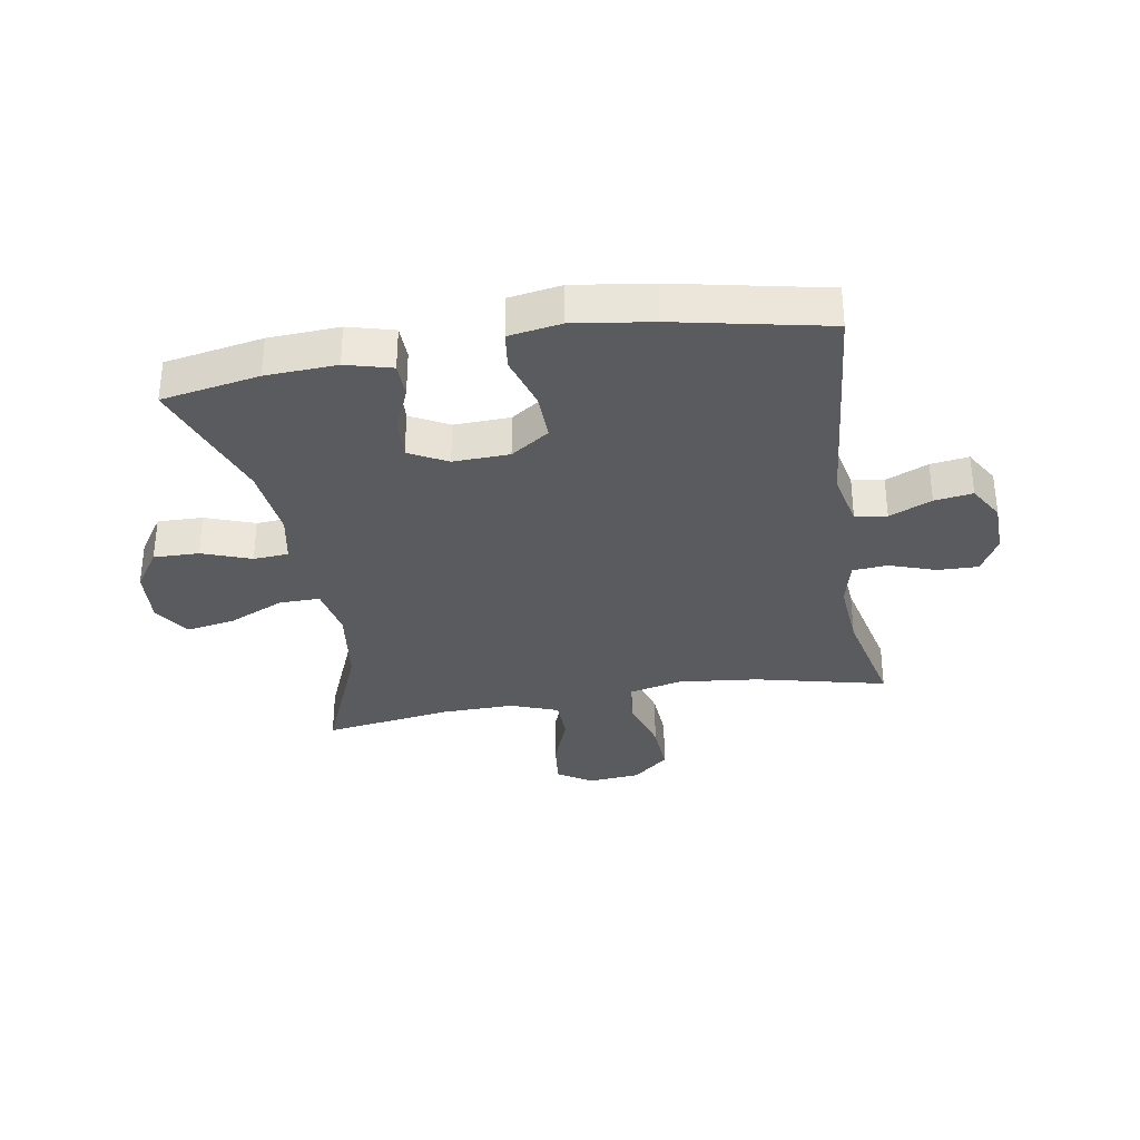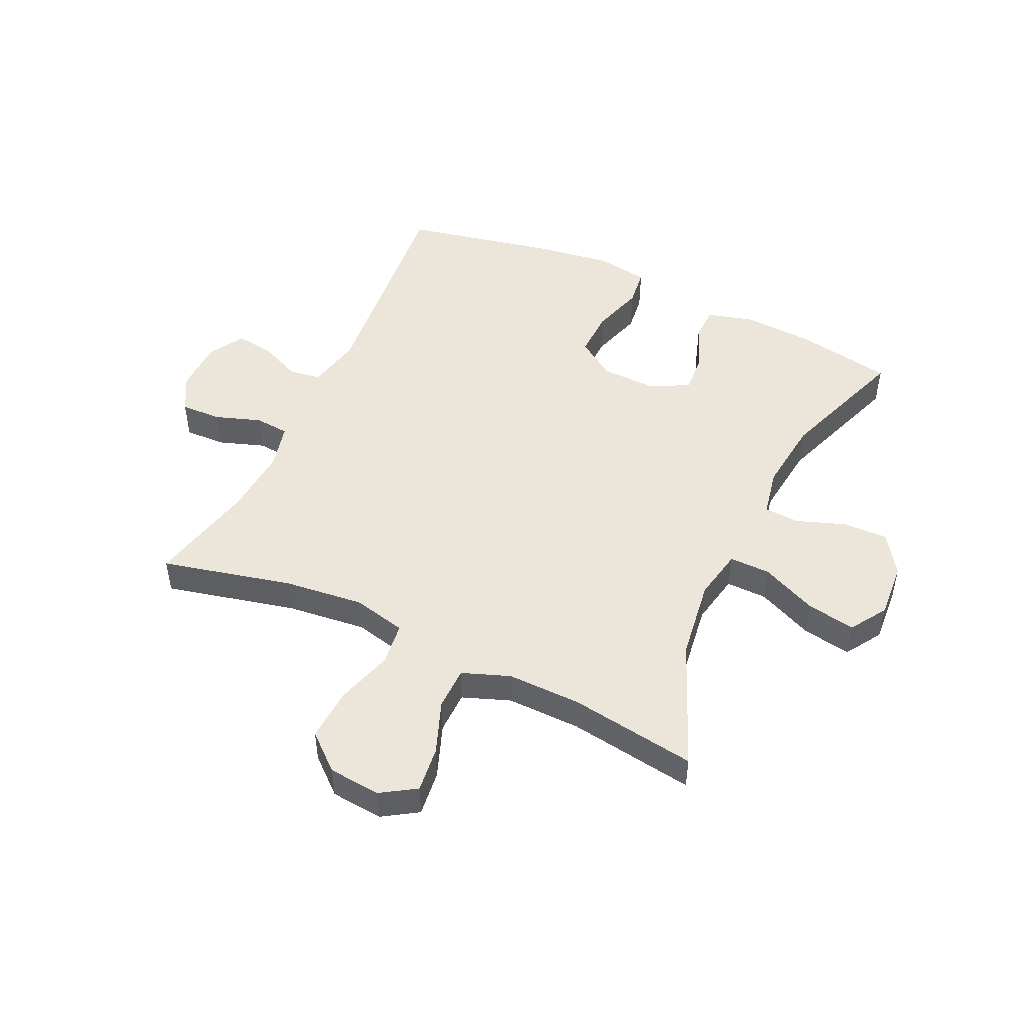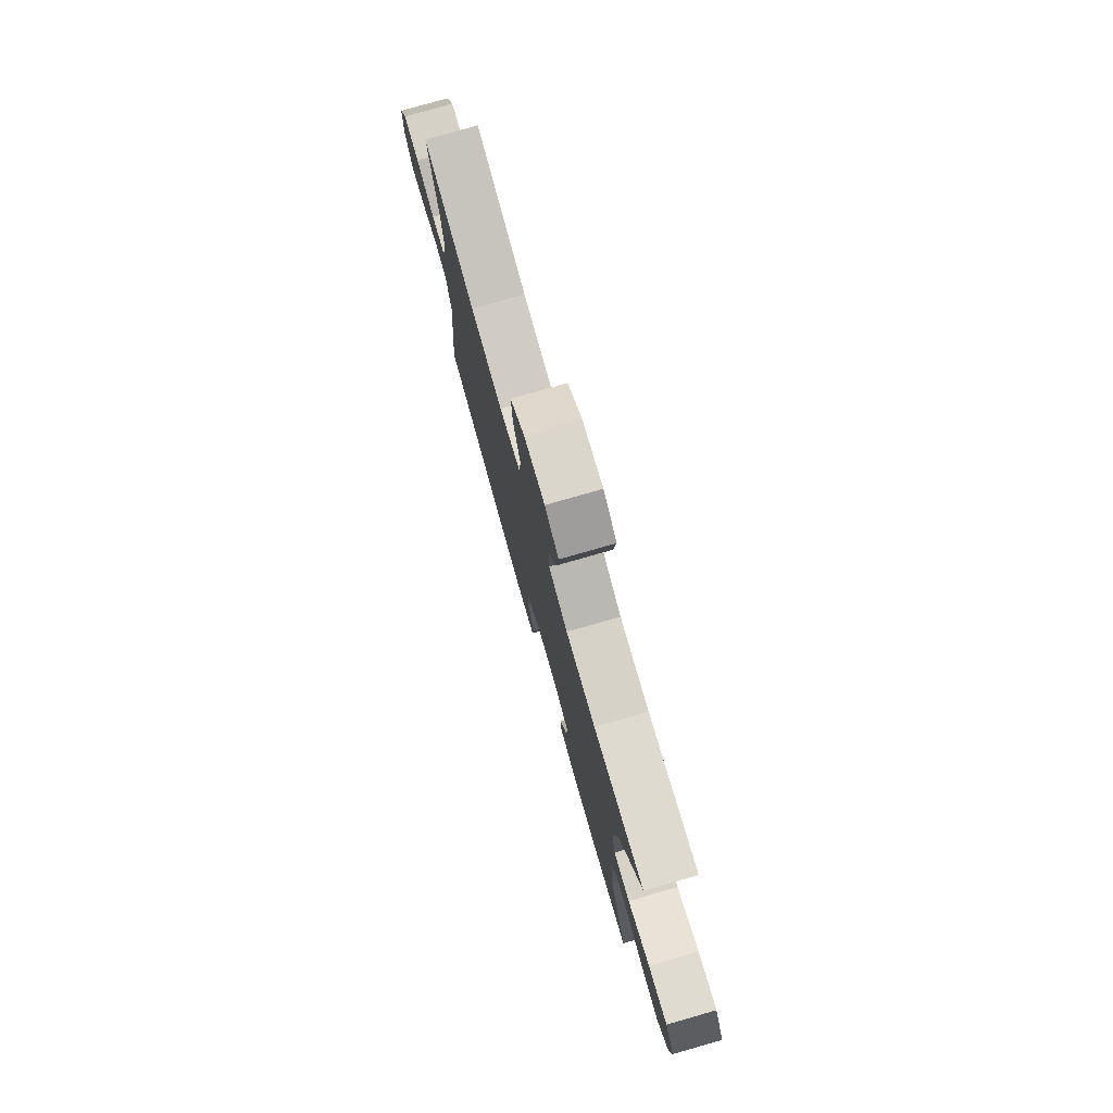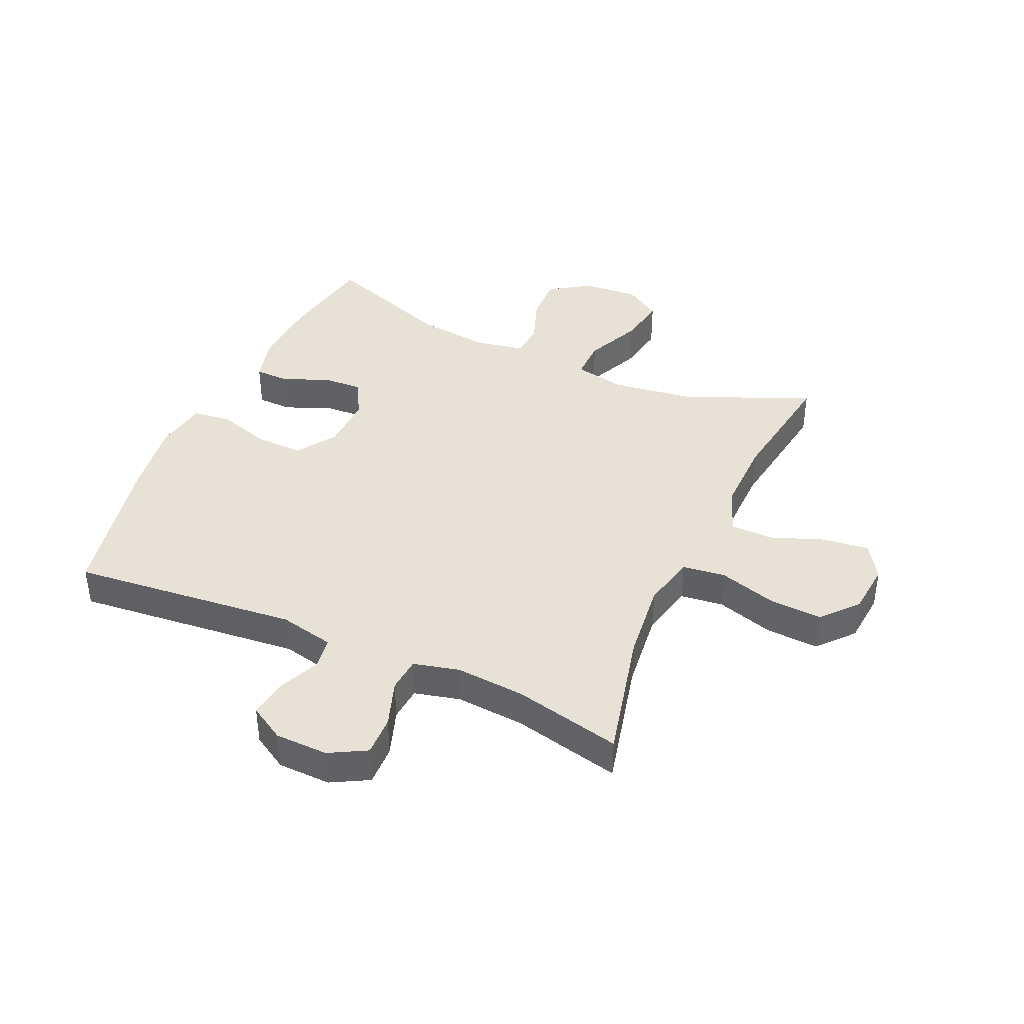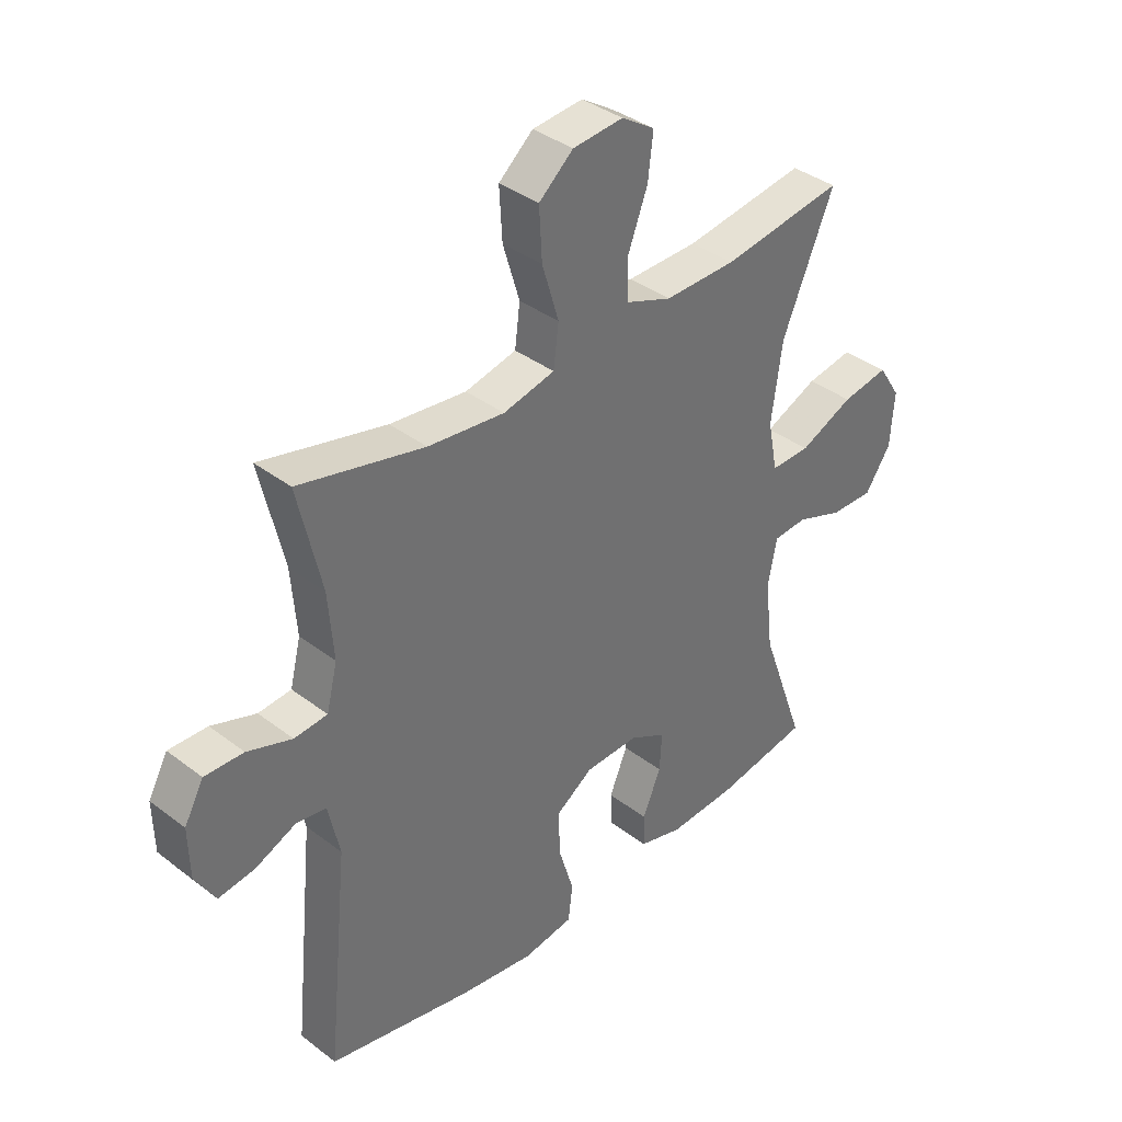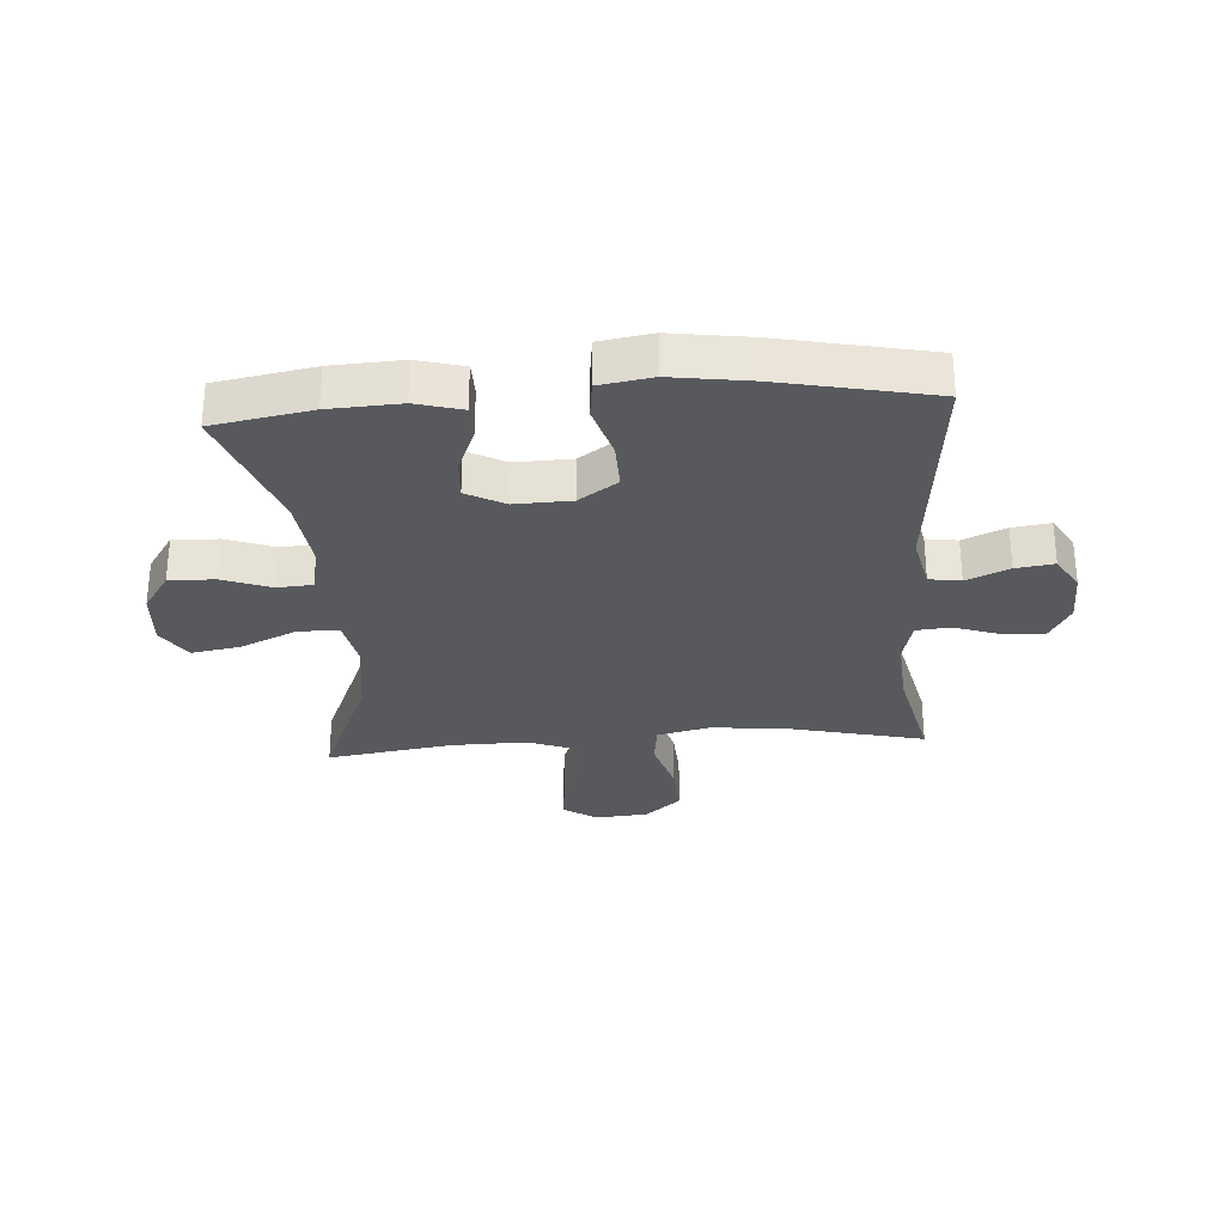
<metadata>
{"format":"obj","ext":"obj","renderer":"f3d","projection":"perspective","resolution":1024,"background":"white","views":[{"elev":-33.3,"azim":-170.3,"up":"+Y"},{"elev":48.5,"azim":25.1,"up":"+Y"},{"elev":78.2,"azim":74.1,"up":"+Z"},{"elev":40.5,"azim":-65.8,"up":"+Y"},{"elev":37.5,"azim":-45.7,"up":"+Z"},{"elev":-29.6,"azim":-176.0,"up":"+Y"}]}
</metadata>
<code>
v 0.5 0.07 0.5
v 0.41 0.07 0.286
v 0.391 0.07 0.15
v 0.408 0.07 0.063
v 0.477 0.07 0.064
v 0.571 0.07 0.106
v 0.653 0.07 0.12
v 0.692 0.07 0.059
v 0.685 0.07 -0.036
v 0.64 0.07 -0.103
v 0.564 0.07 -0.101
v 0.482 0.07 -0.071
v 0.423 0.07 -0.075
v 0.407 0.07 -0.156
v 0.421 0.07 -0.279
v 0.5 0.07 -0.5
v 0.336 0.07 -0.529
v 0.217 0.07 -0.535
v 0.14 0.07 -0.514
v 0.139 0.07 -0.456
v 0.171 0.07 -0.379
v 0.175 0.07 -0.312
v 0.111 0.07 -0.278
v 0.017 0.07 -0.281
v -0.048 0.07 -0.325
v -0.046 0.07 -0.405
v -0.019 0.07 -0.494
v -0.027 0.07 -0.558
v -0.115 0.07 -0.572
v -0.246 0.07 -0.553
v -0.5 0.07 -0.5
v -0.462 0.07 -0.12
v -0.482 0.07 -0.028
v -0.535 0.07 -0.02
v -0.606 0.07 -0.051
v -0.67 0.07 -0.06
v -0.705 0.07 -0.001
v -0.707 0.07 0.088
v -0.673 0.07 0.15
v -0.605 0.07 0.148
v -0.527 0.07 0.121
v -0.469 0.07 0.126
v -0.45 0.07 0.203
v -0.459 0.07 0.319
v -0.5 0.07 0.5
v -0.281 0.07 0.448
v -0.147 0.07 0.433
v -0.057 0.07 0.454
v -0.048 0.07 0.526
v -0.077 0.07 0.623
v -0.082 0.07 0.712
v -0.022 0.07 0.764
v 0.066 0.07 0.772
v 0.124 0.07 0.735
v 0.115 0.07 0.658
v 0.081 0.07 0.568
v 0.082 0.07 0.496
v 0.162 0.07 0.466
v 0.287 0.07 0.468
v 0.5 0 0.5
v 0.41 0 0.286
v 0.391 0 0.15
v 0.408 0 0.063
v 0.477 0 0.064
v 0.571 0 0.106
v 0.653 0 0.12
v 0.692 0 0.059
v 0.685 0 -0.036
v 0.64 0 -0.103
v 0.564 0 -0.101
v 0.482 0 -0.071
v 0.423 0 -0.075
v 0.407 0 -0.156
v 0.421 0 -0.279
v 0.5 0 -0.5
v 0.336 0 -0.529
v 0.217 0 -0.535
v 0.14 0 -0.514
v 0.139 0 -0.456
v 0.171 0 -0.379
v 0.175 0 -0.312
v 0.111 0 -0.278
v 0.017 0 -0.281
v -0.048 0 -0.325
v -0.046 0 -0.405
v -0.019 0 -0.494
v -0.027 0 -0.558
v -0.115 0 -0.572
v -0.246 0 -0.553
v -0.5 0 -0.5
v -0.462 0 -0.12
v -0.482 0 -0.028
v -0.535 0 -0.02
v -0.606 0 -0.051
v -0.67 0 -0.06
v -0.705 0 -0.001
v -0.707 0 0.088
v -0.673 0 0.15
v -0.605 0 0.148
v -0.527 0 0.121
v -0.469 0 0.126
v -0.45 0 0.203
v -0.459 0 0.319
v -0.5 0 0.5
v -0.281 0 0.448
v -0.147 0 0.433
v -0.057 0 0.454
v -0.048 0 0.526
v -0.077 0 0.623
v -0.082 0 0.712
v -0.022 0 0.764
v 0.066 0 0.772
v 0.124 0 0.735
v 0.115 0 0.658
v 0.081 0 0.568
v 0.082 0 0.496
v 0.162 0 0.466
v 0.287 0 0.468
f 53 54 55 56
f 53 56 57
f 52 53 57
f 49 50 51 52
f 49 52 57
f 48 49 57 58
f 44 45 46
f 43 44 46 47
f 42 43 47 48
f 38 39 40 41
f 38 41 42
f 37 38 42
f 34 35 36 37
f 34 37 42
f 33 34 42 48
f 29 30 31 32
f 26 27 28 29
f 25 26 29 32
f 24 25 32 33
f 18 19 20 21
f 18 21 22
f 15 16 17 18
f 14 15 18 22
f 13 14 22 23
f 9 10 11 12
f 9 12 13
f 8 9 13
f 5 6 7 8
f 4 5 8 13
f 3 4 13 23
f 59 1 2
f 33 48 58 59
f 23 24 33 59
f 2 3 23 59
f 115 114 113 112
f 116 115 112
f 116 112 111
f 111 110 109 108
f 116 111 108
f 117 116 108 107
f 105 104 103
f 106 105 103 102
f 107 106 102 101
f 100 99 98 97
f 101 100 97
f 101 97 96
f 96 95 94 93
f 101 96 93
f 107 101 93 92
f 91 90 89 88
f 88 87 86 85
f 91 88 85 84
f 92 91 84 83
f 80 79 78 77
f 81 80 77
f 77 76 75 74
f 81 77 74 73
f 82 81 73 72
f 71 70 69 68
f 72 71 68
f 72 68 67
f 67 66 65 64
f 72 67 64 63
f 82 72 63 62
f 61 60 118
f 118 117 107 92
f 118 92 83 82
f 118 82 62 61
f 1 60 61 2
f 2 61 62 3
f 3 62 63 4
f 4 63 64 5
f 5 64 65 6
f 6 65 66 7
f 7 66 67 8
f 8 67 68 9
f 9 68 69 10
f 10 69 70 11
f 11 70 71 12
f 12 71 72 13
f 13 72 73 14
f 14 73 74 15
f 15 74 75 16
f 16 75 76 17
f 17 76 77 18
f 18 77 78 19
f 19 78 79 20
f 20 79 80 21
f 21 80 81 22
f 22 81 82 23
f 23 82 83 24
f 24 83 84 25
f 25 84 85 26
f 26 85 86 27
f 27 86 87 28
f 28 87 88 29
f 29 88 89 30
f 30 89 90 31
f 31 90 91 32
f 32 91 92 33
f 33 92 93 34
f 34 93 94 35
f 35 94 95 36
f 36 95 96 37
f 37 96 97 38
f 38 97 98 39
f 39 98 99 40
f 40 99 100 41
f 41 100 101 42
f 42 101 102 43
f 43 102 103 44
f 44 103 104 45
f 45 104 105 46
f 46 105 106 47
f 47 106 107 48
f 48 107 108 49
f 49 108 109 50
f 50 109 110 51
f 51 110 111 52
f 52 111 112 53
f 53 112 113 54
f 54 113 114 55
f 55 114 115 56
f 56 115 116 57
f 57 116 117 58
f 58 117 118 59
f 59 118 60 1

</code>
